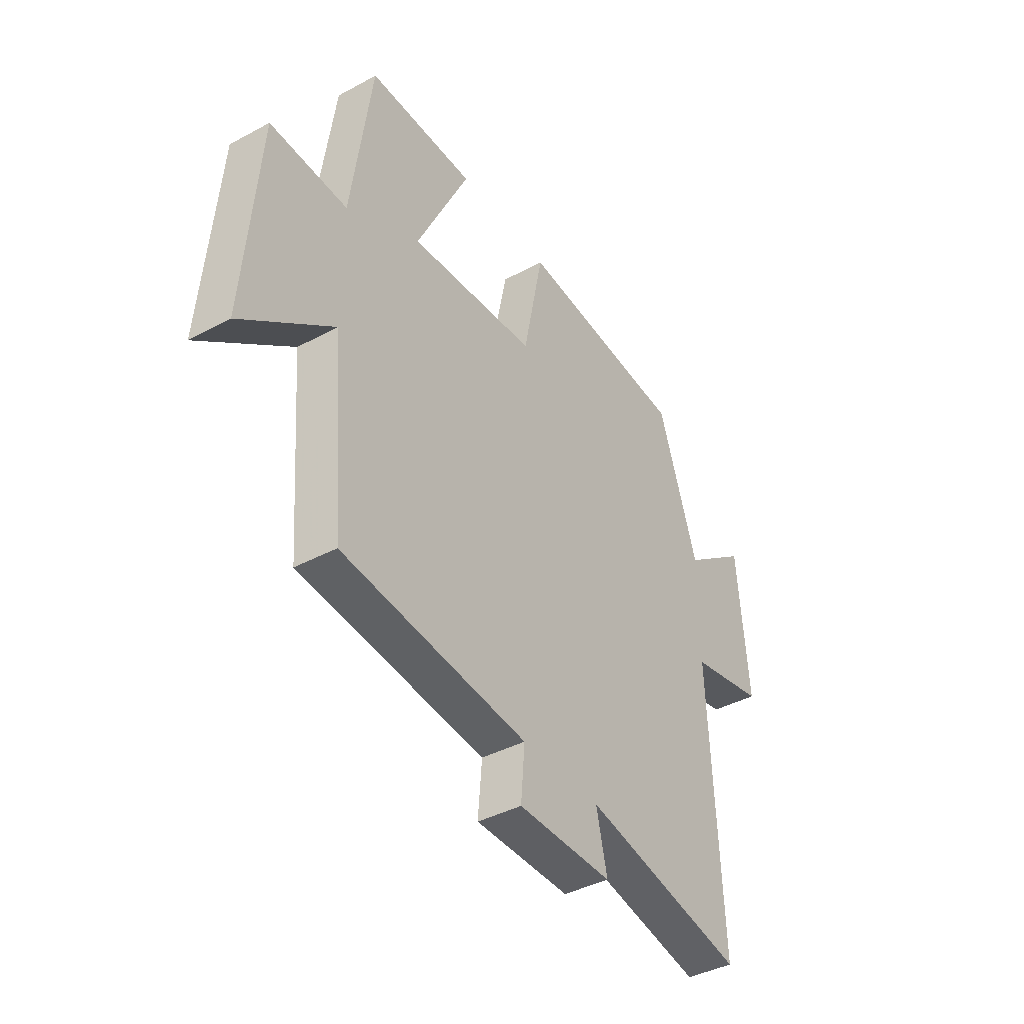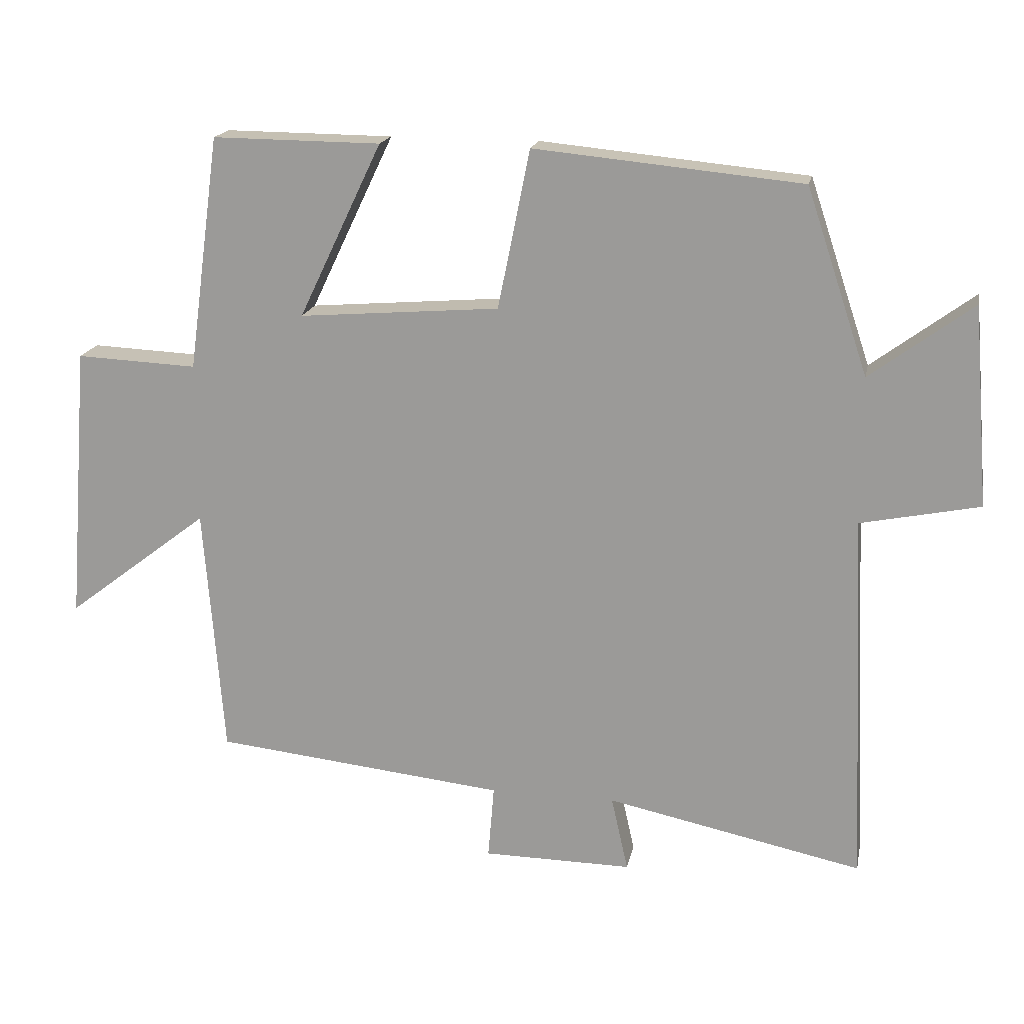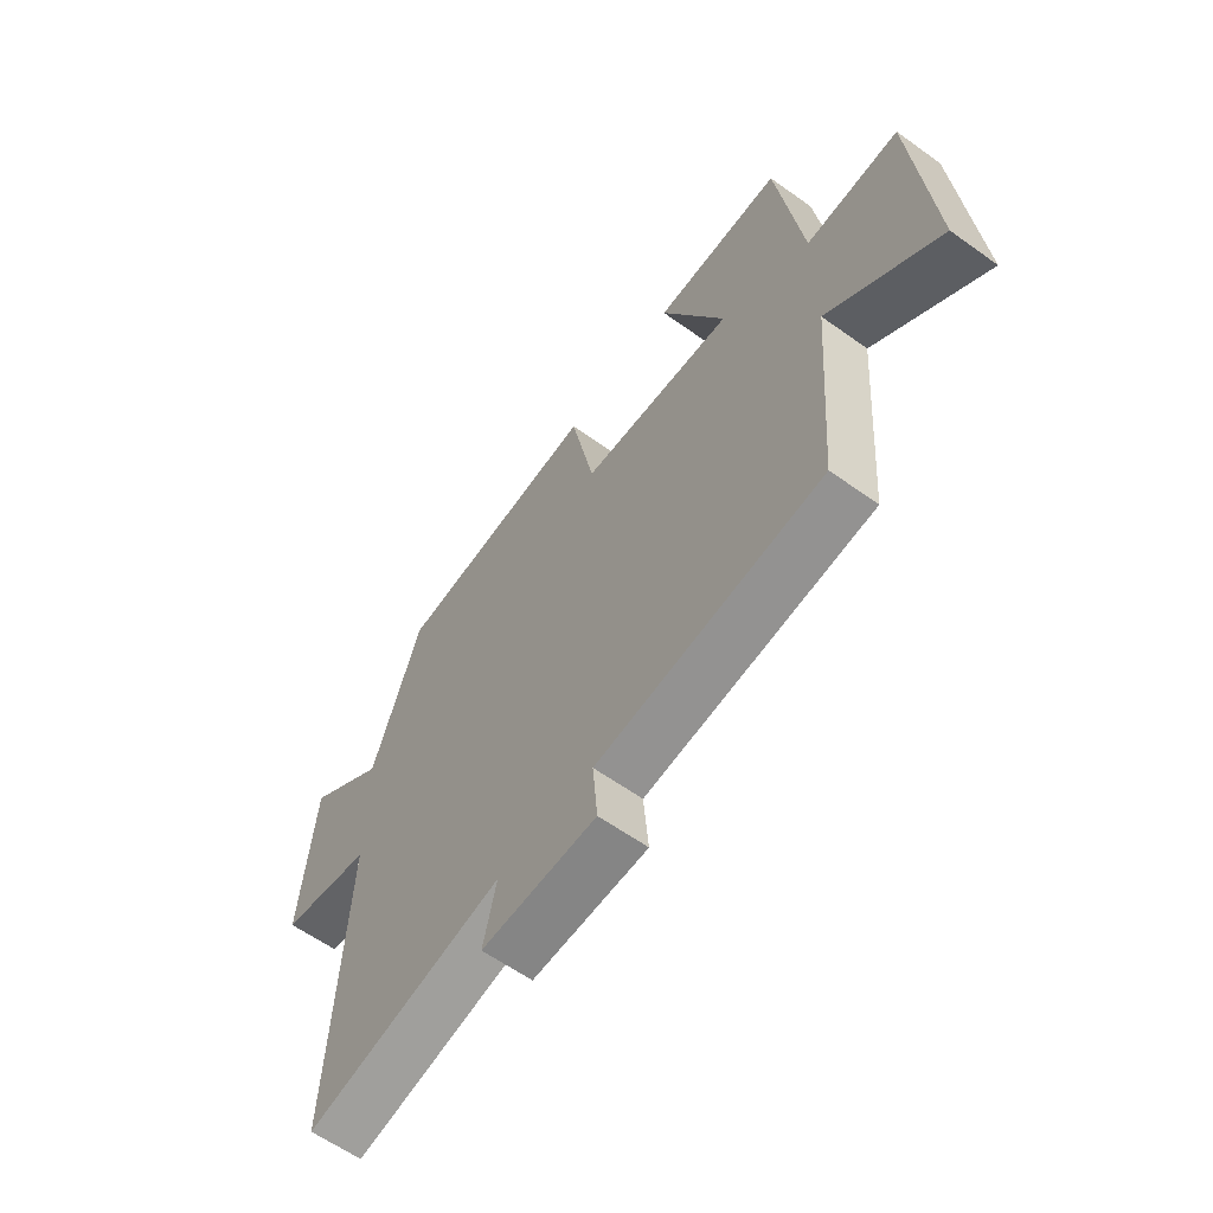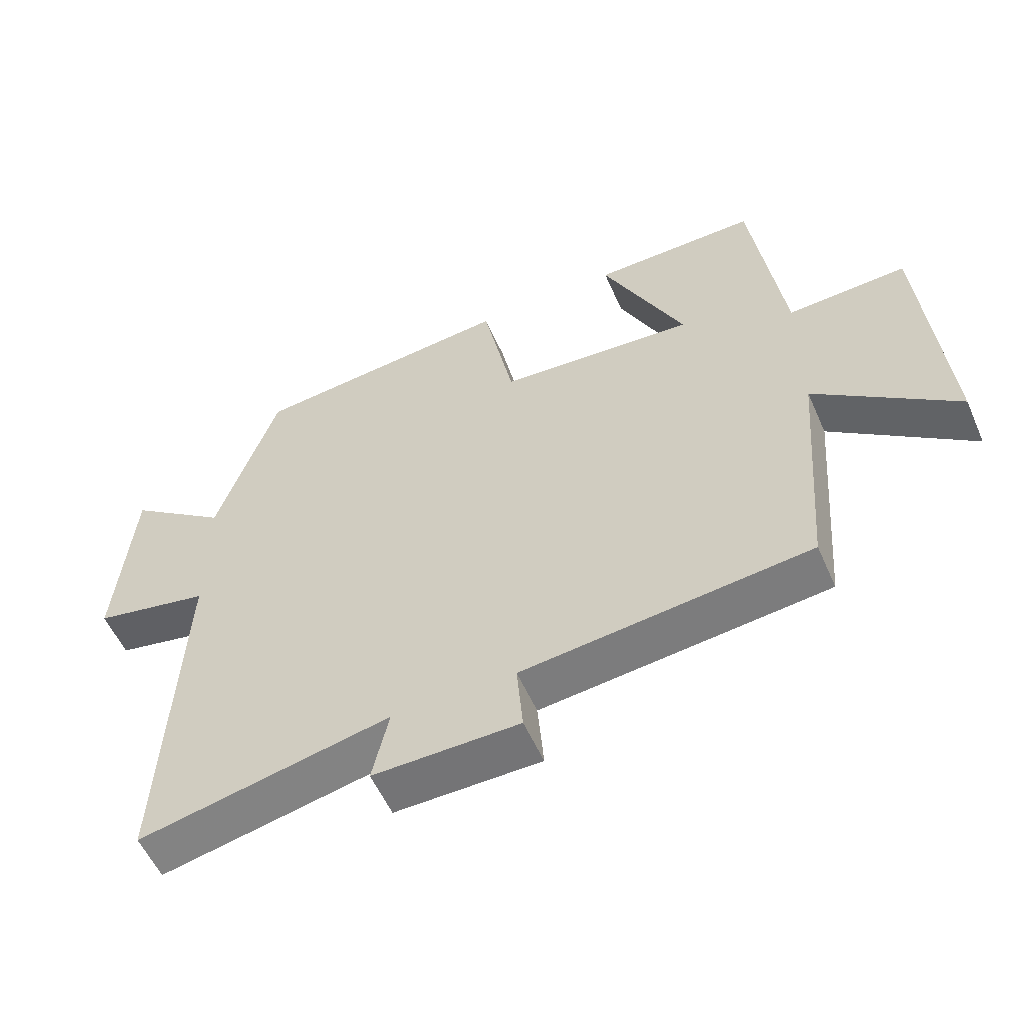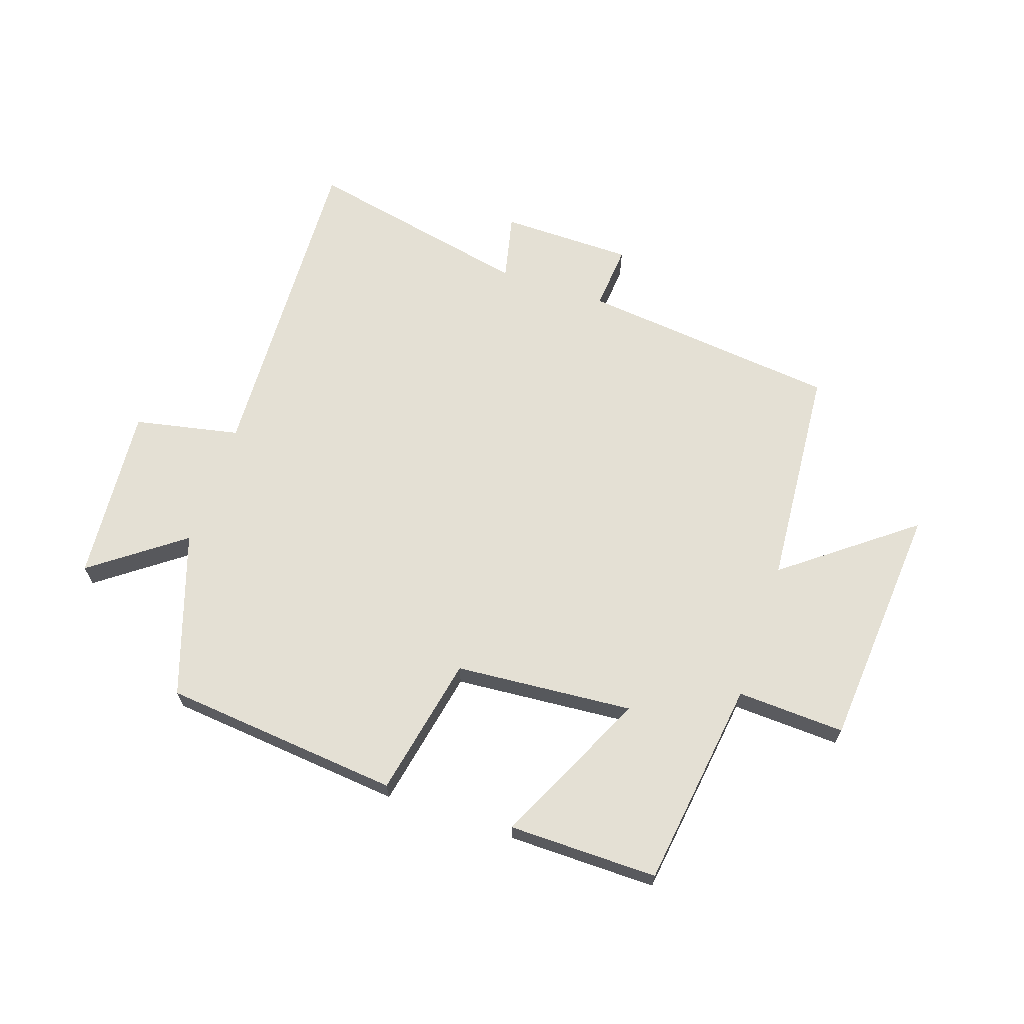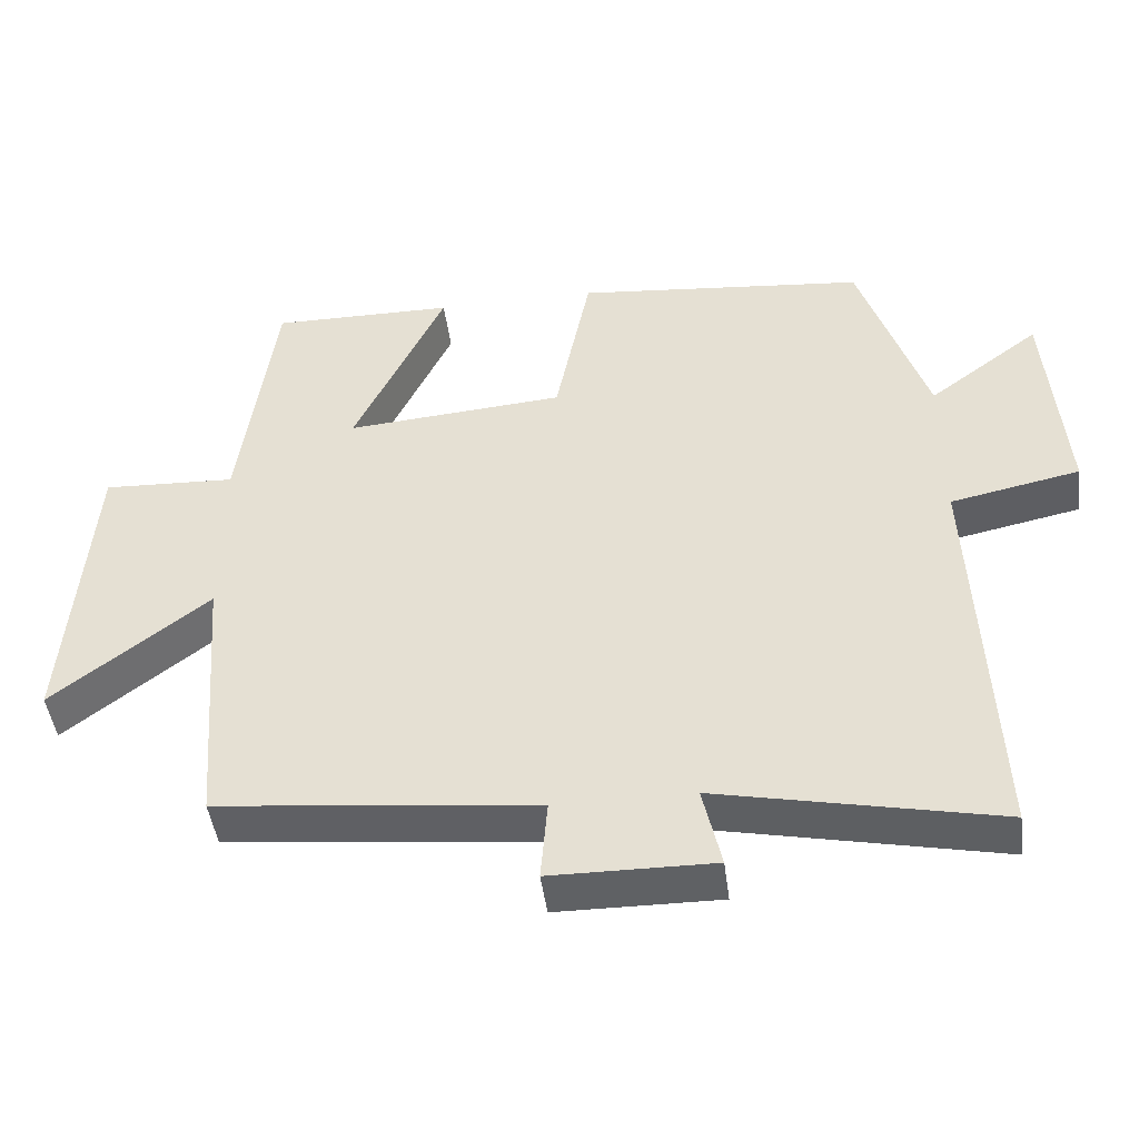
<metadata>
{"format":"obj","ext":"obj","renderer":"f3d","projection":"perspective","resolution":1024,"background":"white","views":[{"elev":-40.5,"azim":123.4,"up":"+Z"},{"elev":17.9,"azim":-168.8,"up":"+Z"},{"elev":-61.2,"azim":53.9,"up":"+Z"},{"elev":-56.0,"azim":23.7,"up":"+Z"},{"elev":66.1,"azim":18.7,"up":"+Y"},{"elev":-45.7,"azim":-172.7,"up":"+Z"}]}
</metadata>
<code>
v 0.453 0.07 0.502
v 0.5 0.07 0.156
v 0.679 0.07 0.164
v 0.711 0.07 -0.246
v 0.5 0.07 -0.084
v 0.471 0.07 -0.454
v 0.04 0.07 -0.5
v 0.049 0.07 -0.609
v -0.171 0.07 -0.611
v -0.146 0.07 -0.5
v -0.524 0.07 -0.579
v -0.5 0.07 -0.028
v -0.675 0.07 0.008
v -0.651 0.07 0.302
v -0.5 0.07 0.19
v -0.409 0.07 0.462
v -0.015 0.07 0.5
v 0.032 0.07 0.266
v 0.328 0.07 0.242
v 0.205 0.07 0.5
v 0.453 0 0.502
v 0.5 0 0.156
v 0.679 0 0.164
v 0.711 0 -0.246
v 0.5 0 -0.084
v 0.471 0 -0.454
v 0.04 0 -0.5
v 0.049 0 -0.609
v -0.171 0 -0.611
v -0.146 0 -0.5
v -0.524 0 -0.579
v -0.5 0 -0.028
v -0.675 0 0.008
v -0.651 0 0.302
v -0.5 0 0.19
v -0.409 0 0.462
v -0.015 0 0.5
v 0.032 0 0.266
v 0.328 0 0.242
v 0.205 0 0.5
f 19 20 1 2
f 18 19 2
f 15 16 17 18
f 15 18 2
f 12 13 14 15
f 12 15 2
f 10 11 12 2
f 7 8 9 10
f 5 6 7 10
f 5 10 2 3
f 3 4 5
f 22 21 40 39
f 22 39 38
f 38 37 36 35
f 22 38 35
f 35 34 33 32
f 22 35 32
f 22 32 31 30
f 30 29 28 27
f 30 27 26 25
f 23 22 30 25
f 25 24 23
f 1 21 22 2
f 2 22 23 3
f 3 23 24 4
f 4 24 25 5
f 5 25 26 6
f 6 26 27 7
f 7 27 28 8
f 8 28 29 9
f 9 29 30 10
f 10 30 31 11
f 11 31 32 12
f 12 32 33 13
f 13 33 34 14
f 14 34 35 15
f 15 35 36 16
f 16 36 37 17
f 17 37 38 18
f 18 38 39 19
f 19 39 40 20
f 20 40 21 1

</code>
